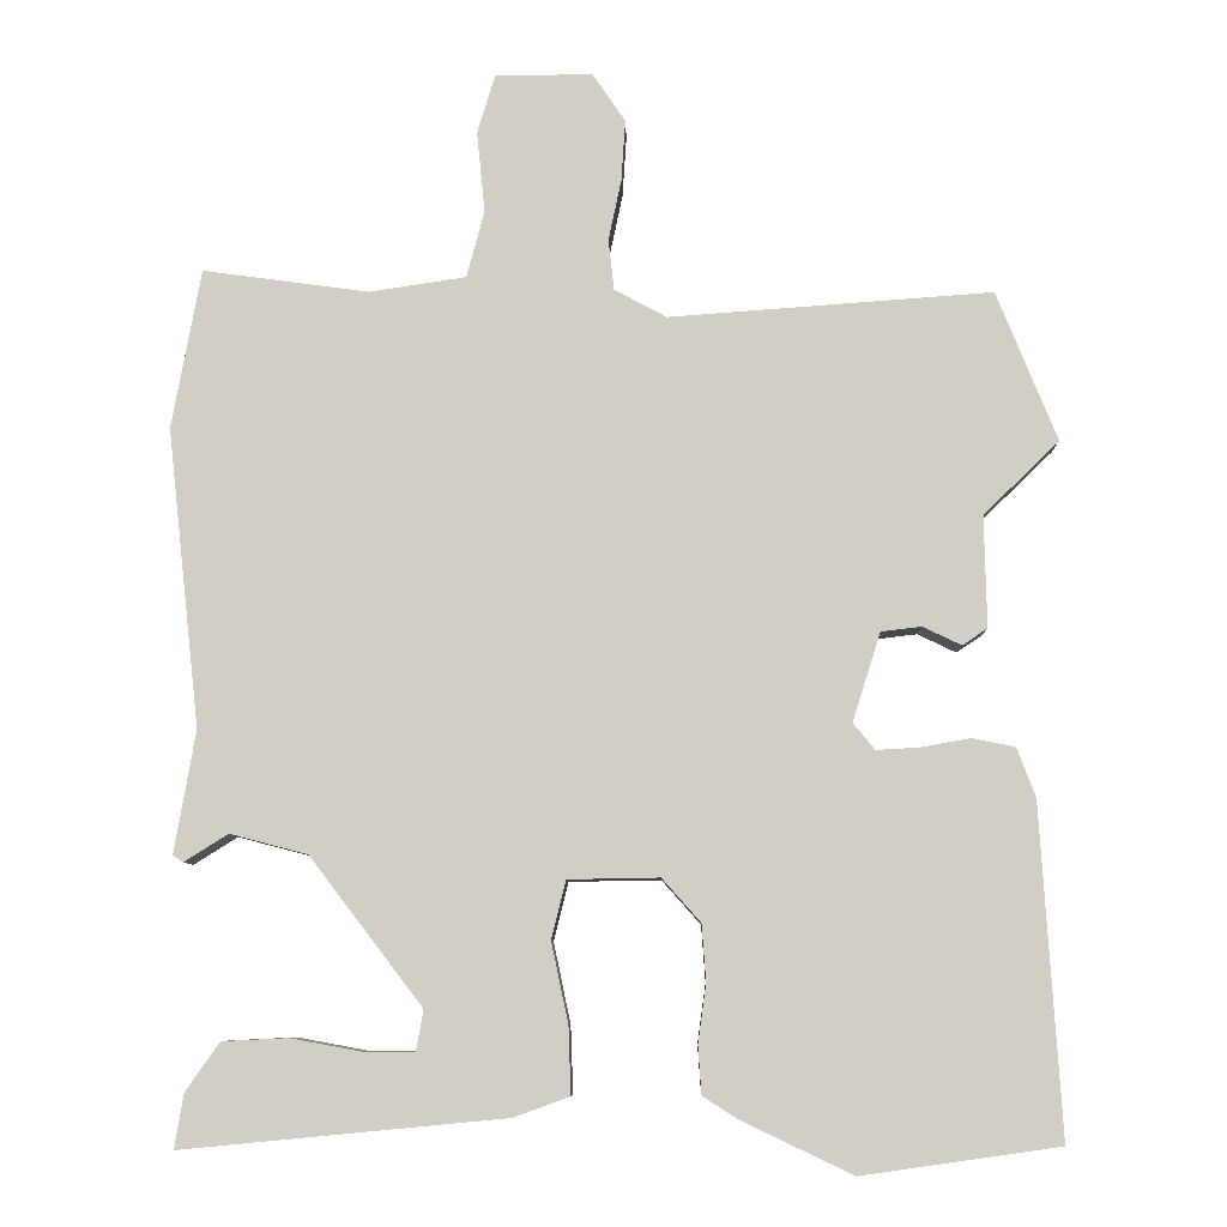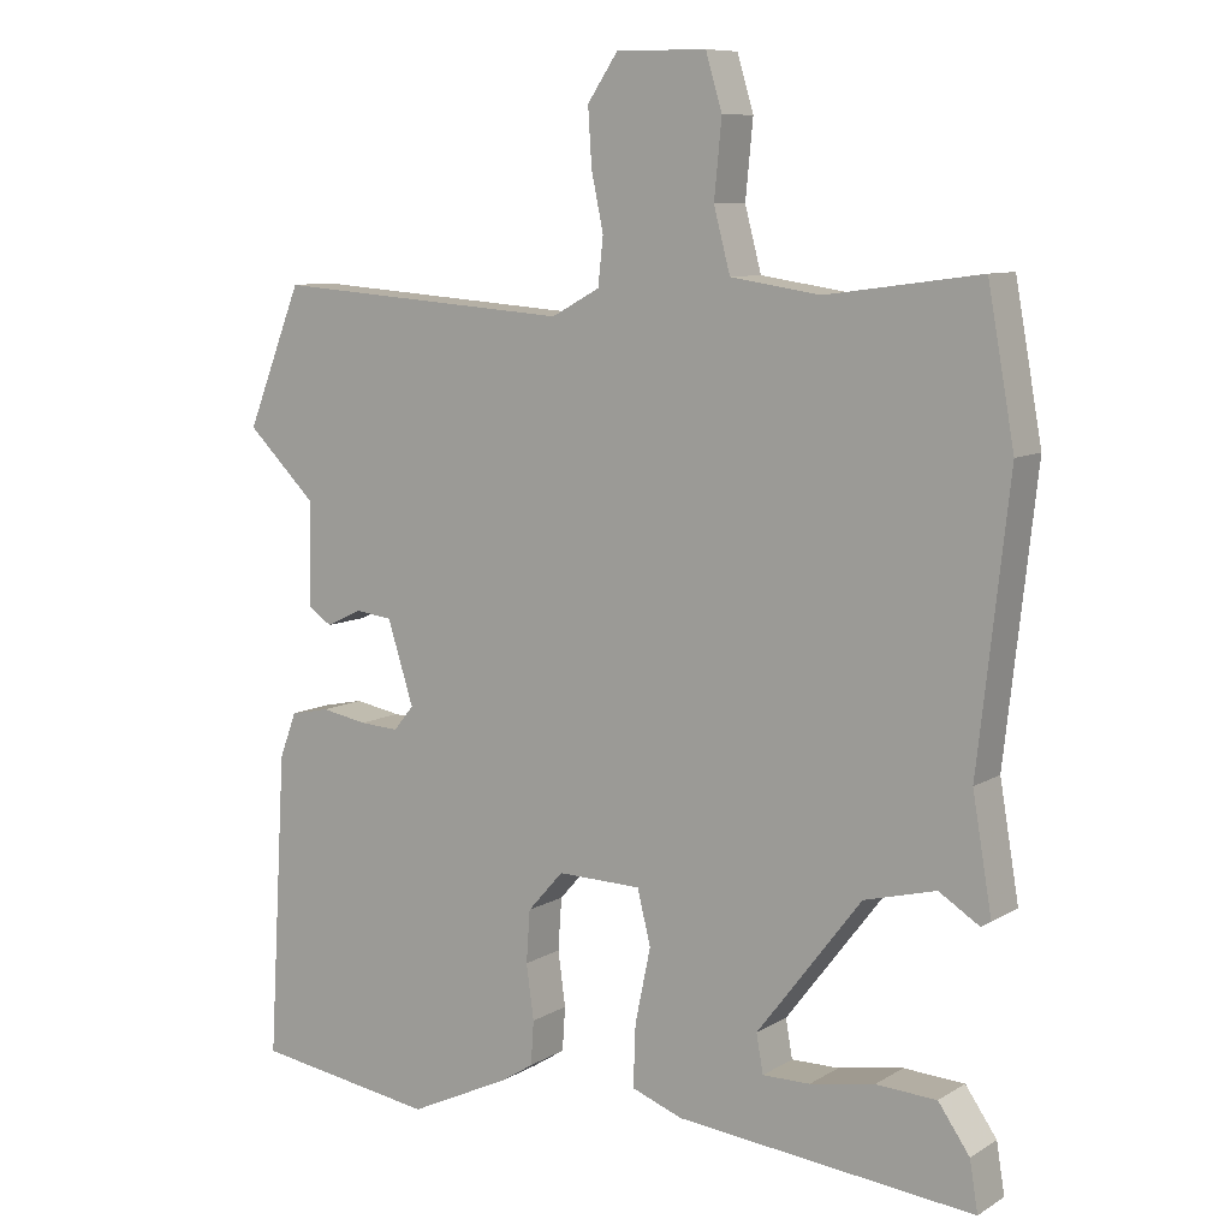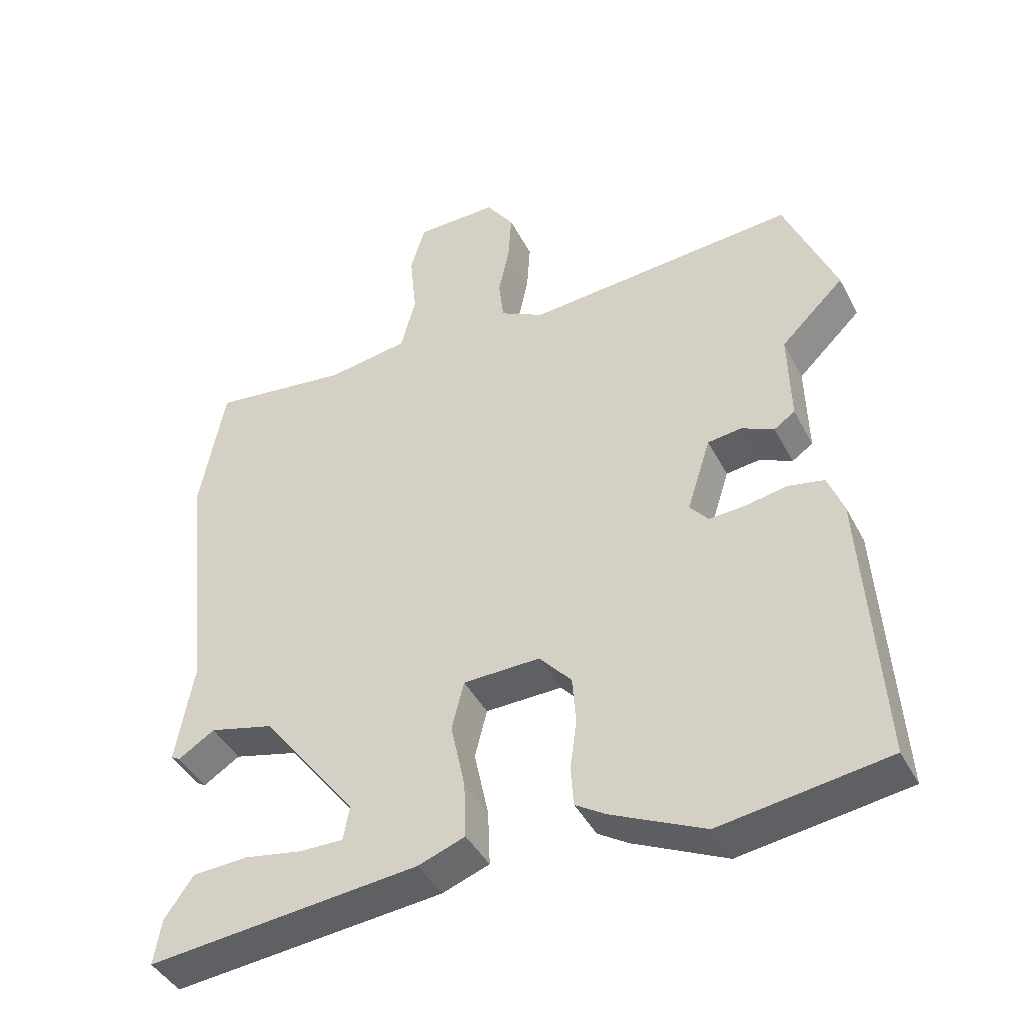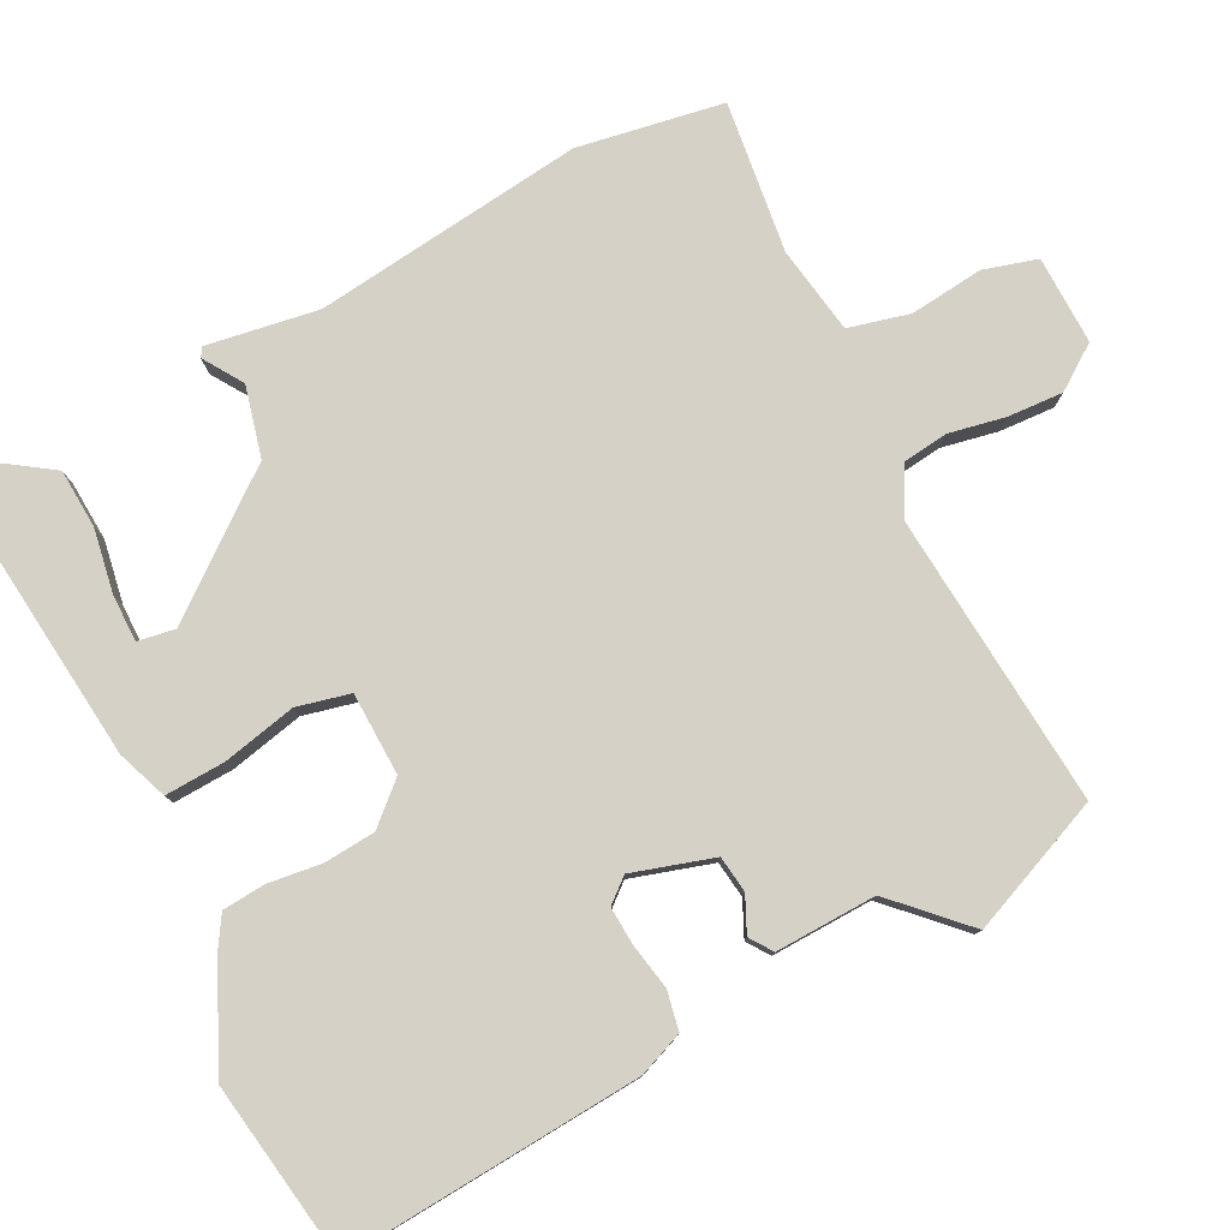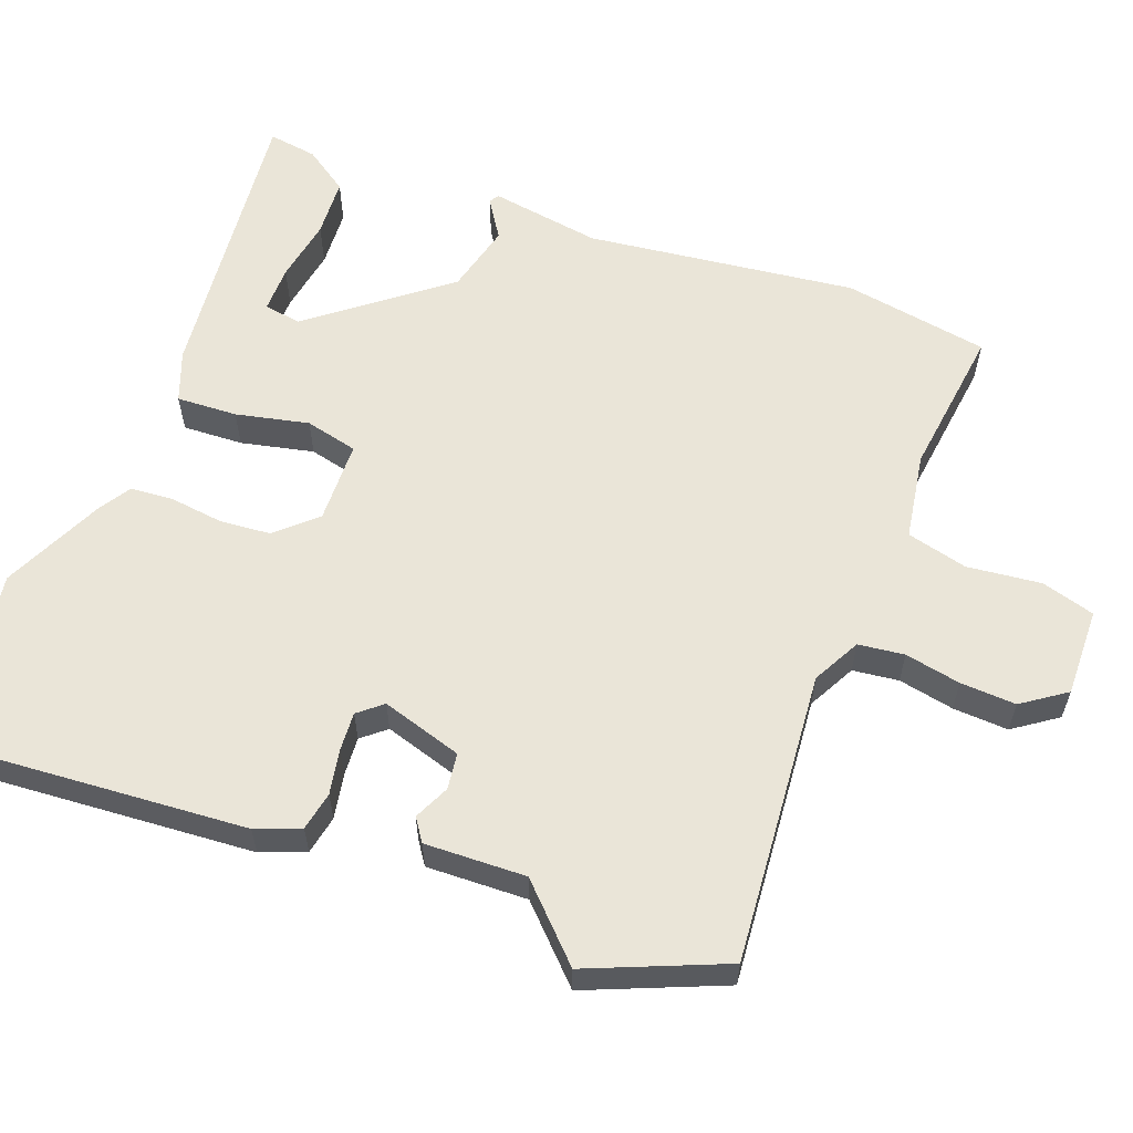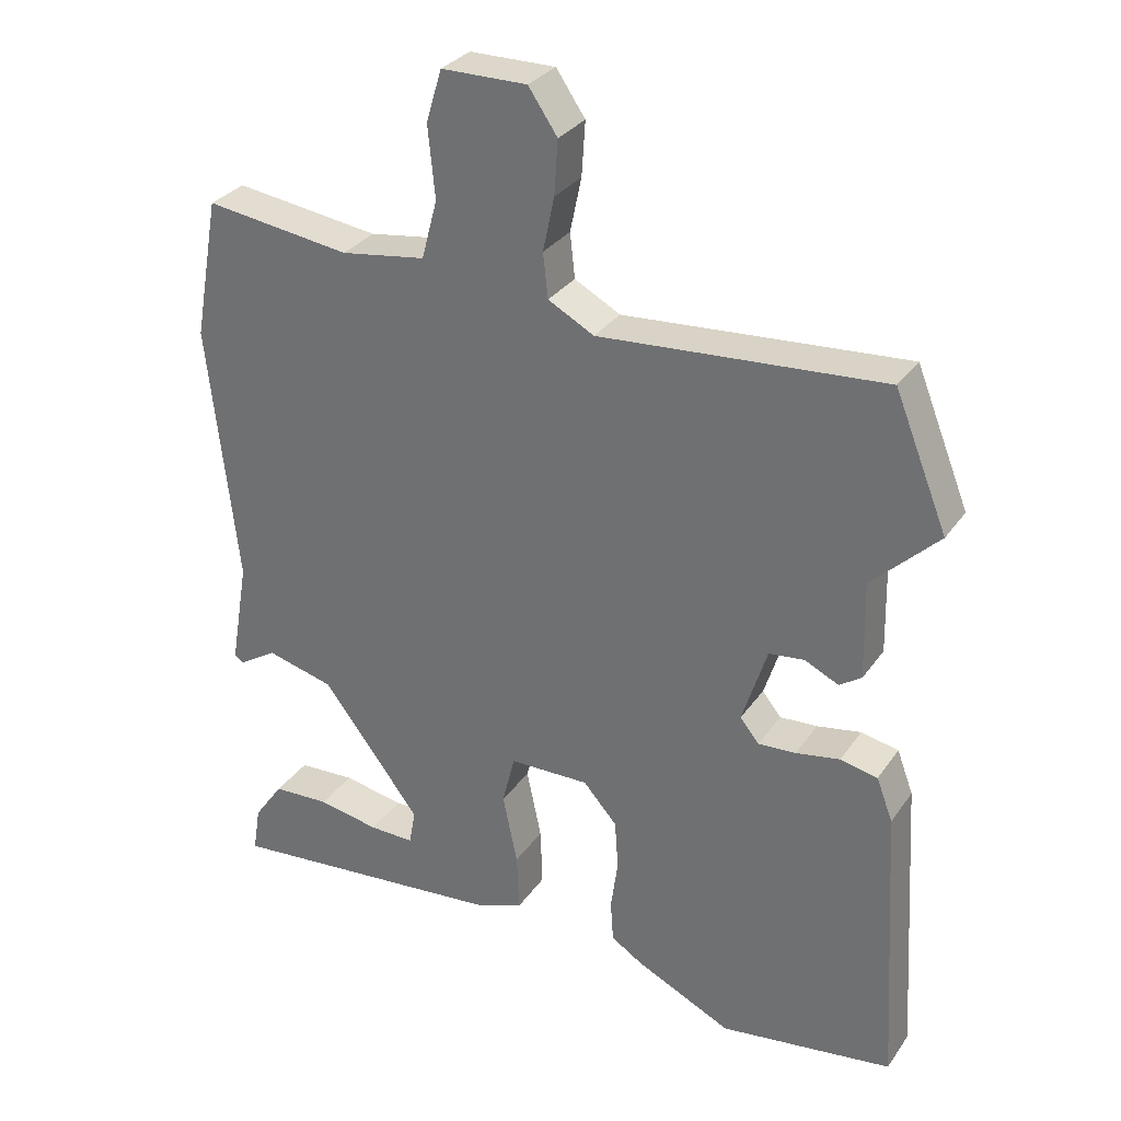
<metadata>
{"format":"obj","ext":"obj","renderer":"f3d","projection":"perspective","resolution":1024,"background":"white","views":[{"elev":-8.0,"azim":-178.7,"up":"+Z"},{"elev":9.1,"azim":33.5,"up":"+Z"},{"elev":-43.0,"azim":-154.0,"up":"+Z"},{"elev":79.2,"azim":-117.7,"up":"+Y"},{"elev":59.2,"azim":-70.0,"up":"+Y"},{"elev":30.8,"azim":-151.3,"up":"+Z"}]}
</metadata>
<code>
v -0.561 0.07 0.349
v -0.486 0.07 0.535
v -0.085 0.07 0.506
v -0.02 0.07 0.541
v -0.013 0.07 0.604
v -0.029 0.07 0.68
v -0.034 0.07 0.756
v 0.007 0.07 0.816
v 0.128 0.07 0.815
v 0.15 0.07 0.742
v 0.14 0.07 0.641
v 0.162 0.07 0.558
v 0.282 0.07 0.54
v 0.488 0.07 0.568
v 0.524 0.07 0.37
v 0.483 0.07 0
v 0.509 0.07 -0.152
v 0.496 0.07 -0.16
v 0.442 0.07 -0.126
v 0.346 0.07 -0.151
v 0.206 0.07 -0.334
v 0.215 0.07 -0.385
v 0.279 0.07 -0.384
v 0.366 0.07 -0.368
v 0.447 0.07 -0.372
v 0.489 0.07 -0.432
v 0.5 0.07 -0.499
v 0.1 0.07 -0.461
v 0.031 0.07 -0.436
v 0.034 0.07 -0.353
v 0.055 0.07 -0.253
v 0.037 0.07 -0.181
v -0.076 0.07 -0.179
v -0.124 0.07 -0.233
v -0.129 0.07 -0.303
v -0.119 0.07 -0.376
v -0.123 0.07 -0.435
v -0.167 0.07 -0.463
v -0.304 0.07 -0.528
v -0.549 0.07 -0.493
v -0.524 0.07 -0.085
v -0.501 0.07 -0.024
v -0.448 0.07 -0.013
v -0.386 0.07 -0.024
v -0.333 0.07 -0.027
v -0.306 0.07 0.006
v -0.341 0.07 0.116
v -0.391 0.07 0.122
v -0.439 0.07 0.099
v -0.47 0.07 0.12
v -0.467 0.07 0.258
v -0.561 0 0.349
v -0.486 0 0.535
v -0.085 0 0.506
v -0.02 0 0.541
v -0.013 0 0.604
v -0.029 0 0.68
v -0.034 0 0.756
v 0.007 0 0.816
v 0.128 0 0.815
v 0.15 0 0.742
v 0.14 0 0.641
v 0.162 0 0.558
v 0.282 0 0.54
v 0.488 0 0.568
v 0.524 0 0.37
v 0.483 0 0
v 0.509 0 -0.152
v 0.496 0 -0.16
v 0.442 0 -0.126
v 0.346 0 -0.151
v 0.206 0 -0.334
v 0.215 0 -0.385
v 0.279 0 -0.384
v 0.366 0 -0.368
v 0.447 0 -0.372
v 0.489 0 -0.432
v 0.5 0 -0.499
v 0.1 0 -0.461
v 0.031 0 -0.436
v 0.034 0 -0.353
v 0.055 0 -0.253
v 0.037 0 -0.181
v -0.076 0 -0.179
v -0.124 0 -0.233
v -0.129 0 -0.303
v -0.119 0 -0.376
v -0.123 0 -0.435
v -0.167 0 -0.463
v -0.304 0 -0.528
v -0.549 0 -0.493
v -0.524 0 -0.085
v -0.501 0 -0.024
v -0.448 0 -0.013
v -0.386 0 -0.024
v -0.333 0 -0.027
v -0.306 0 0.006
v -0.341 0 0.116
v -0.391 0 0.122
v -0.439 0 0.099
v -0.47 0 0.12
v -0.467 0 0.258
f 48 49 50 51
f 47 48 51
f 41 42 43 44
f 41 44 45
f 40 41 45
f 39 40 45 46
f 35 36 37 38
f 34 35 38 39
f 28 29 30 31
f 23 24 25 26
f 22 23 26 27
f 16 17 18 19
f 16 19 20
f 13 14 15 16
f 12 13 16 20
f 11 12 20 21
f 9 10 11
f 8 9 11 21
f 5 6 7 8
f 51 1 2 3
f 47 51 3 4
f 34 39 46
f 33 34 46 47
f 32 33 47 4
f 22 27 28
f 21 22 28 31
f 5 8 21 31
f 4 5 31 32
f 102 101 100 99
f 102 99 98
f 95 94 93 92
f 96 95 92
f 96 92 91
f 97 96 91 90
f 89 88 87 86
f 90 89 86 85
f 82 81 80 79
f 77 76 75 74
f 78 77 74 73
f 70 69 68 67
f 71 70 67
f 67 66 65 64
f 71 67 64 63
f 72 71 63 62
f 62 61 60
f 72 62 60 59
f 59 58 57 56
f 54 53 52 102
f 55 54 102 98
f 97 90 85
f 98 97 85 84
f 55 98 84 83
f 79 78 73
f 82 79 73 72
f 82 72 59 56
f 83 82 56 55
f 1 52 53 2
f 2 53 54 3
f 3 54 55 4
f 4 55 56 5
f 5 56 57 6
f 6 57 58 7
f 7 58 59 8
f 8 59 60 9
f 9 60 61 10
f 10 61 62 11
f 11 62 63 12
f 12 63 64 13
f 13 64 65 14
f 14 65 66 15
f 15 66 67 16
f 16 67 68 17
f 17 68 69 18
f 18 69 70 19
f 19 70 71 20
f 20 71 72 21
f 21 72 73 22
f 22 73 74 23
f 23 74 75 24
f 24 75 76 25
f 25 76 77 26
f 26 77 78 27
f 27 78 79 28
f 28 79 80 29
f 29 80 81 30
f 30 81 82 31
f 31 82 83 32
f 32 83 84 33
f 33 84 85 34
f 34 85 86 35
f 35 86 87 36
f 36 87 88 37
f 37 88 89 38
f 38 89 90 39
f 39 90 91 40
f 40 91 92 41
f 41 92 93 42
f 42 93 94 43
f 43 94 95 44
f 44 95 96 45
f 45 96 97 46
f 46 97 98 47
f 47 98 99 48
f 48 99 100 49
f 49 100 101 50
f 50 101 102 51
f 51 102 52 1

</code>
